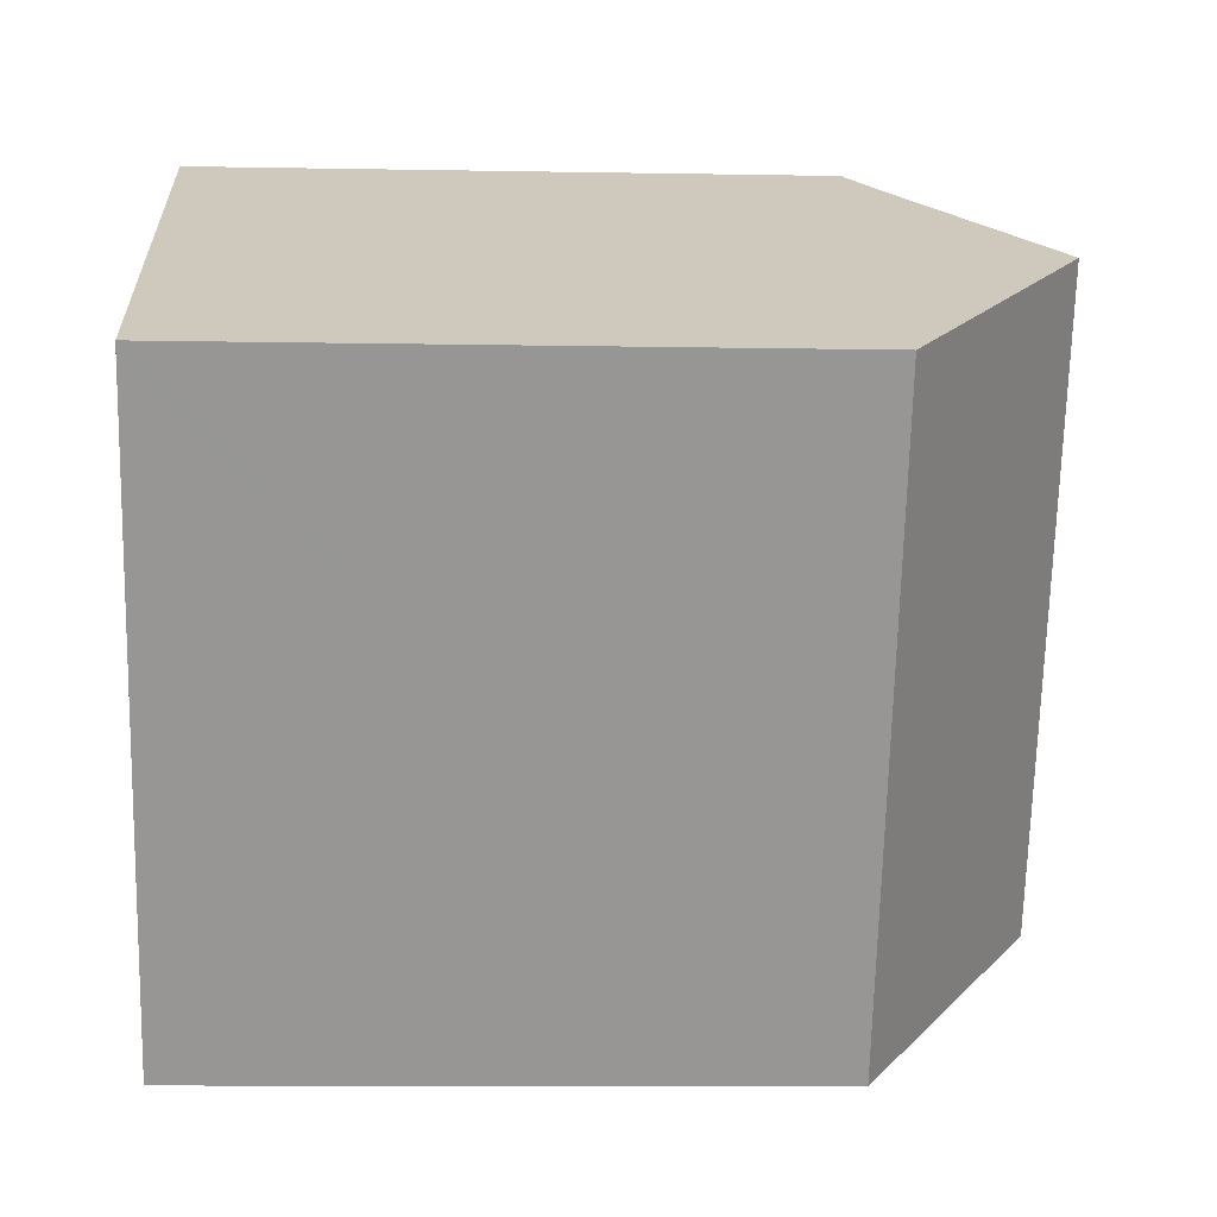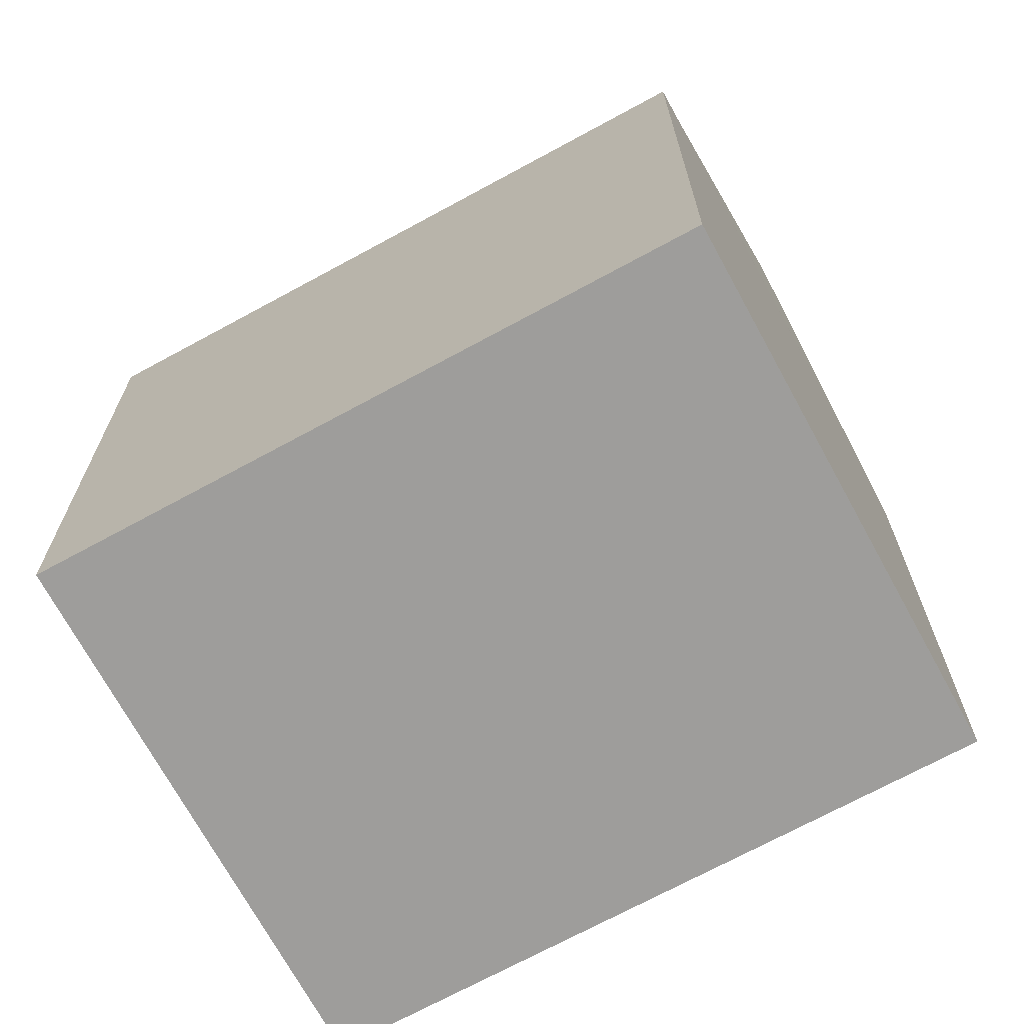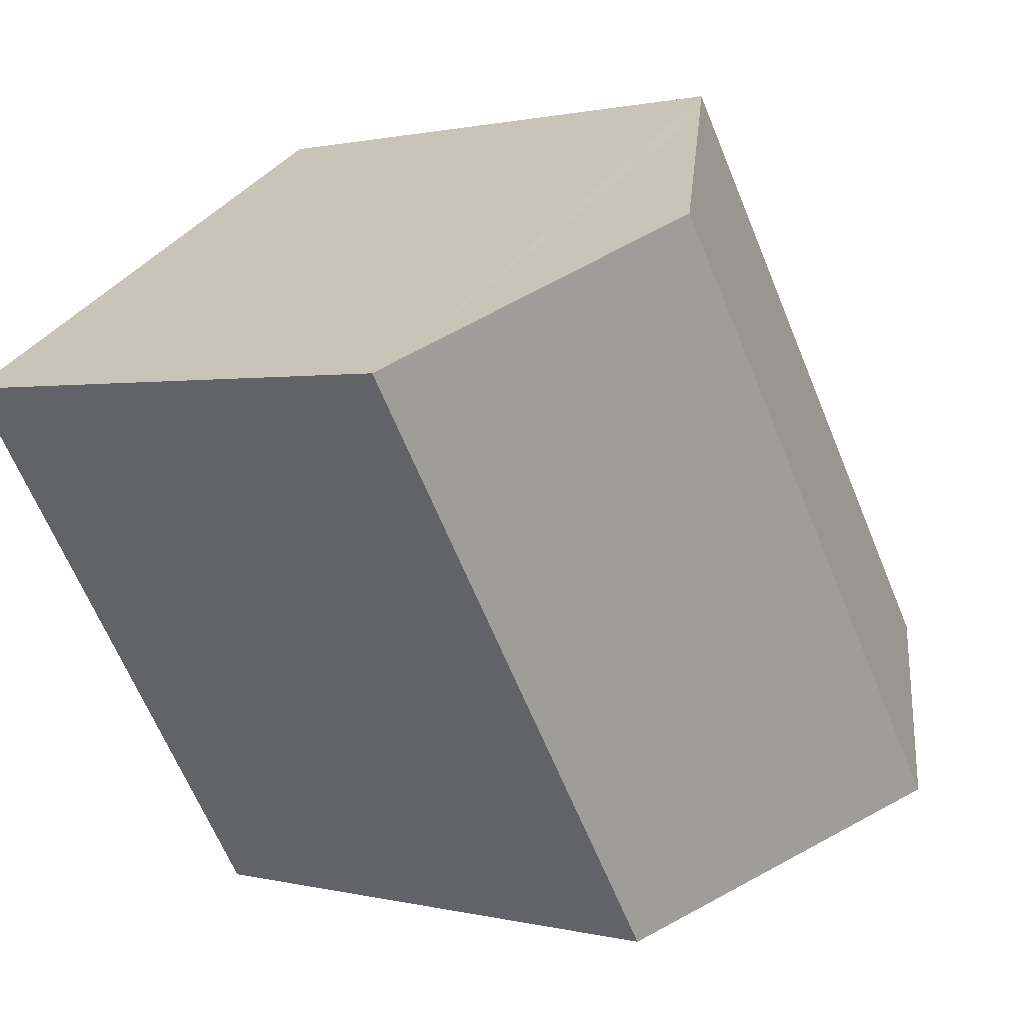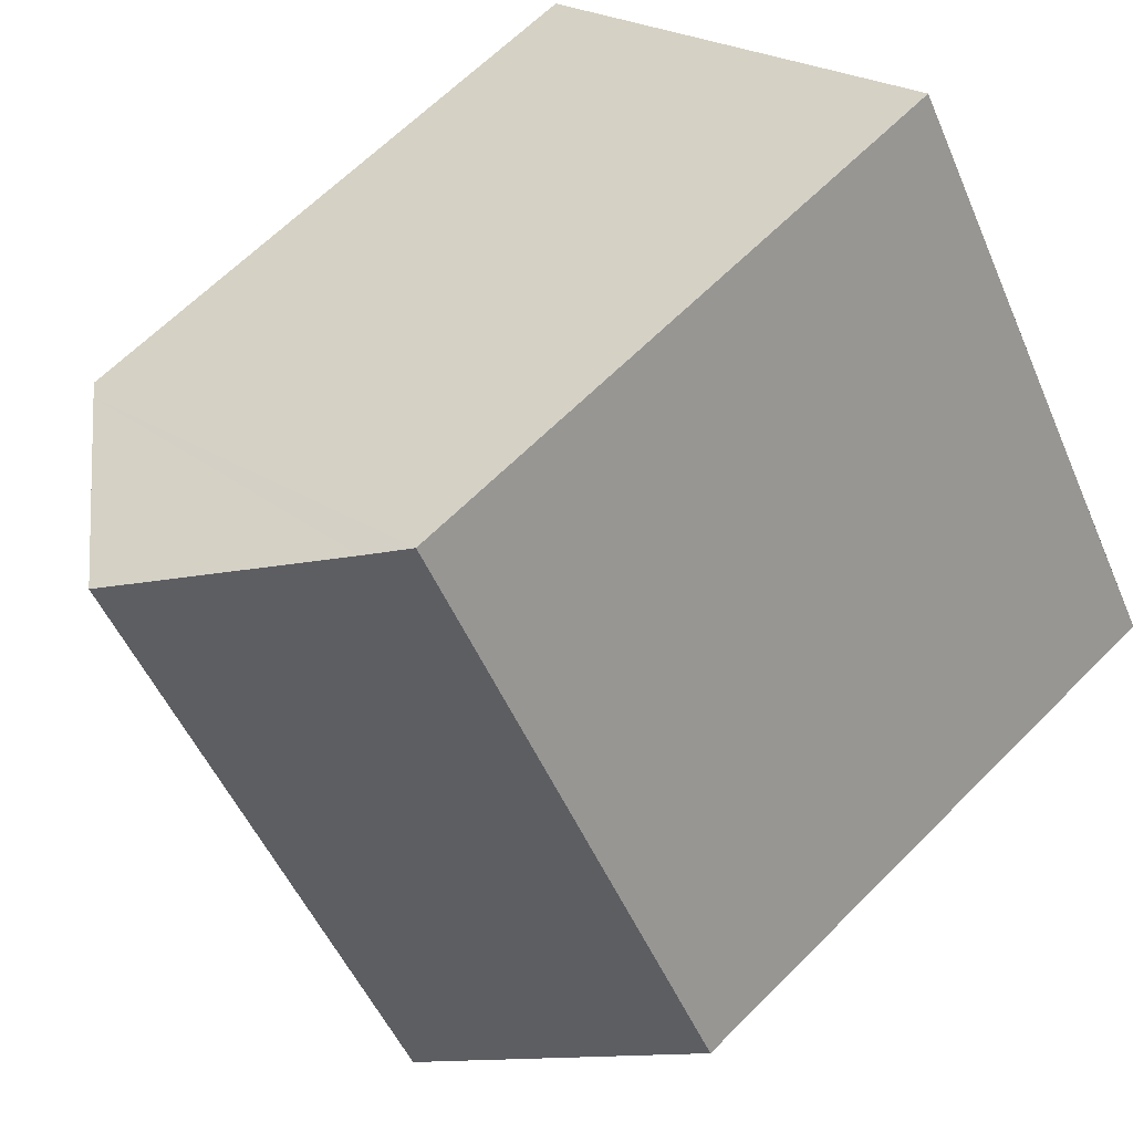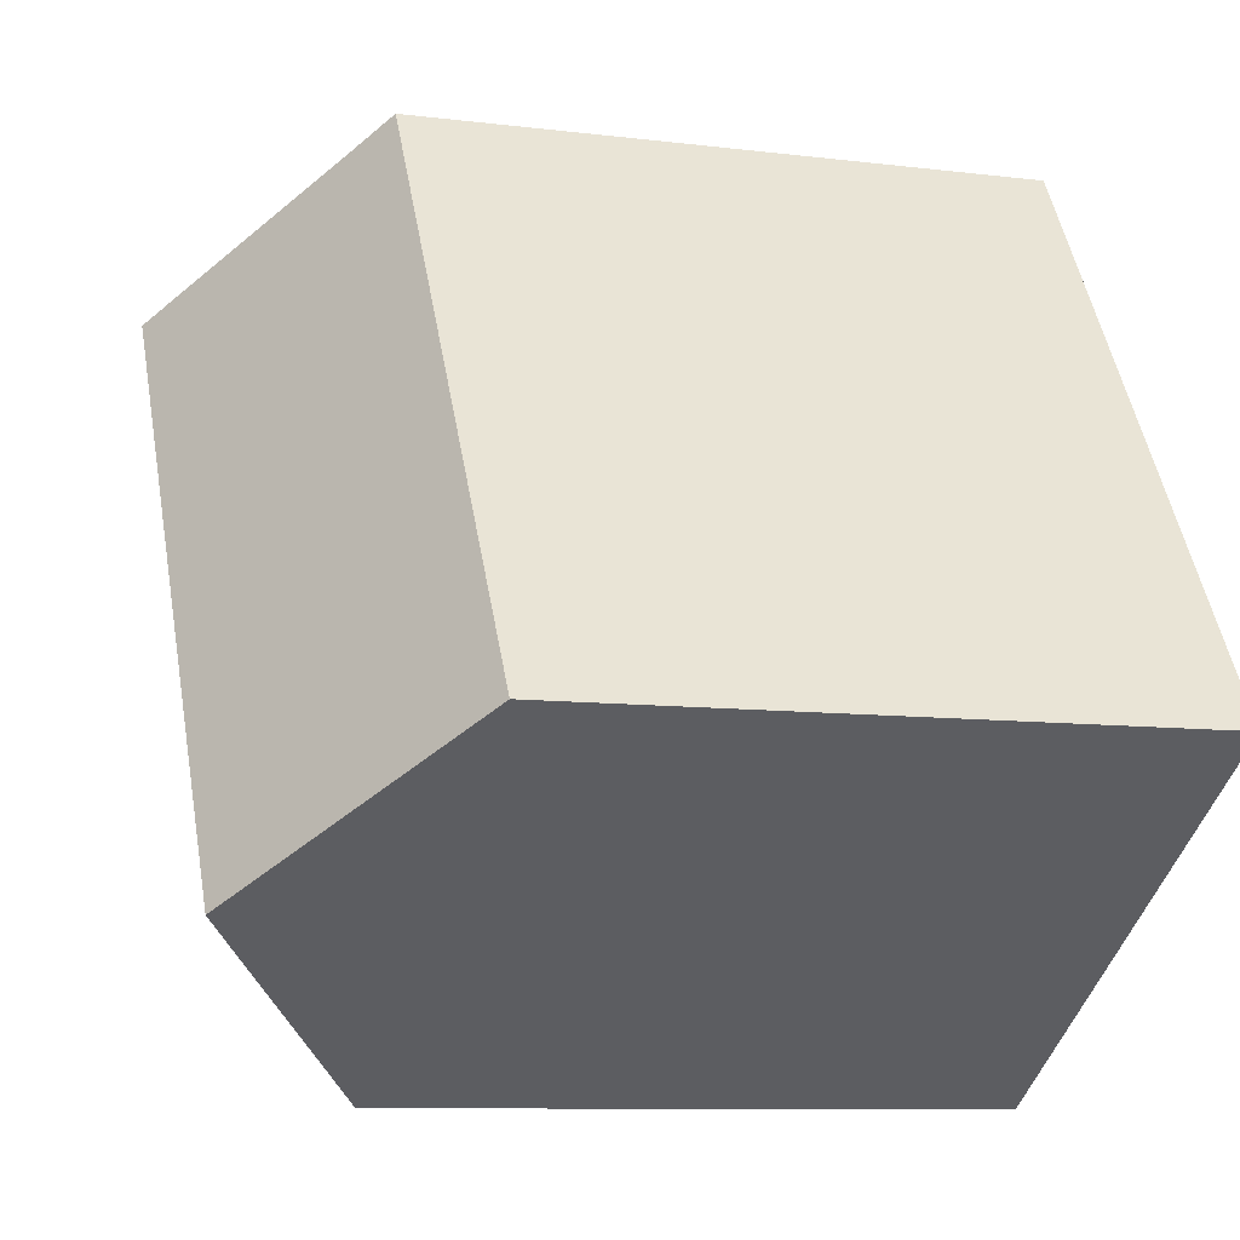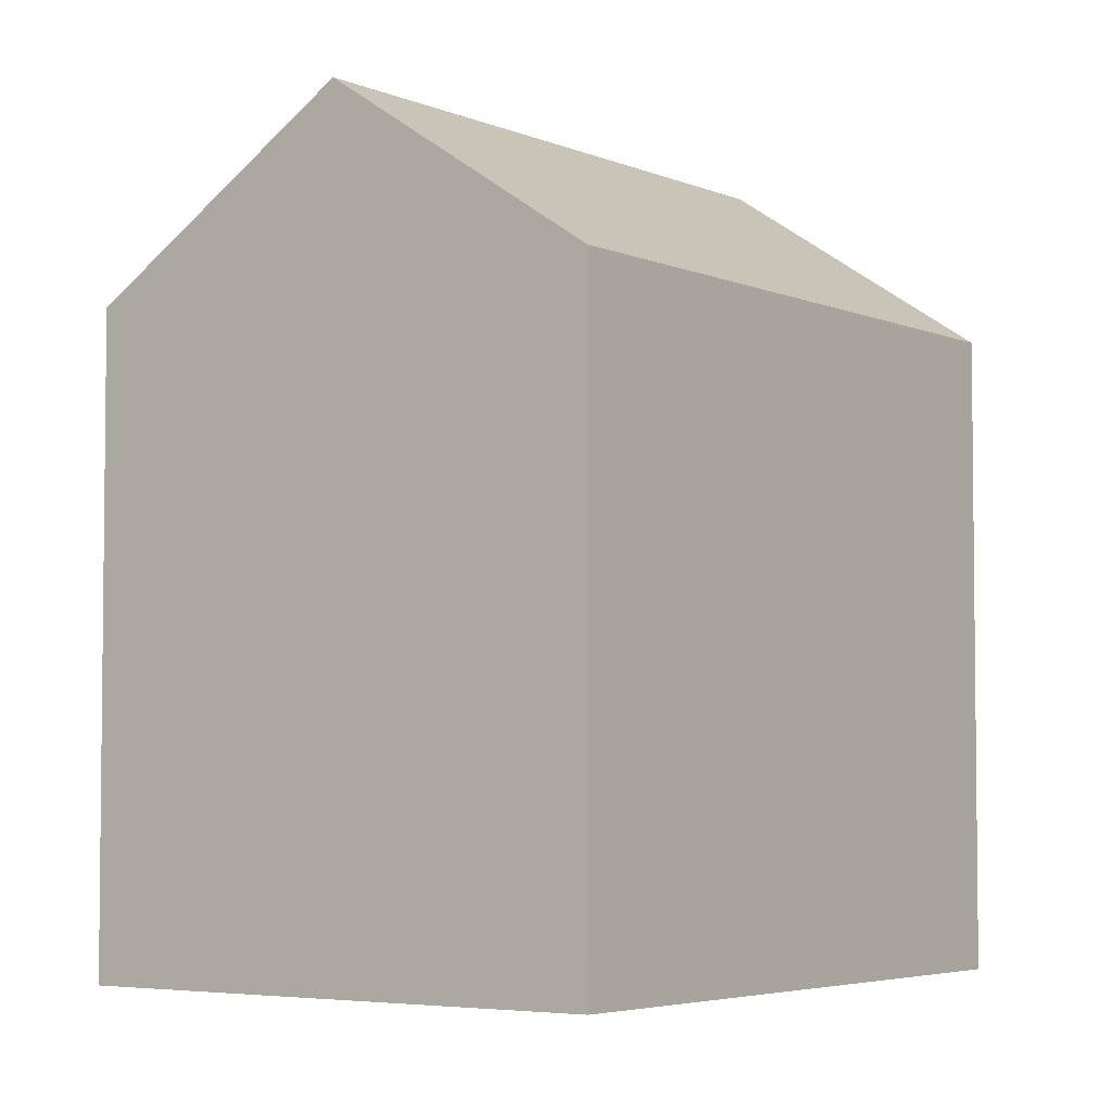
<metadata>
{"format":"obj","ext":"obj","renderer":"f3d","projection":"perspective","resolution":1024,"background":"white","views":[{"elev":-10.5,"azim":87.4,"up":"+Z"},{"elev":-70.7,"azim":-28.6,"up":"+Y"},{"elev":0.9,"azim":134.1,"up":"+Z"},{"elev":63.9,"azim":-135.4,"up":"+Z"},{"elev":-9.0,"azim":-108.5,"up":"+Z"},{"elev":-4.3,"azim":-111.2,"up":"+Y"}]}
</metadata>
<code>
v  5.443 19 -3.513
v  9.448 15.47 12.68
v  14.01 19 9.747
v  8.562 14.78 13.27
v  0 14.78 9.049e-16
v  19.3 14.78 6.002
v  19.03 15.11 6.518
v  19.46 14.78 6.243
v  15.76 14.78 0.524
v  14.03 14.78 -2.159
v  10.89 14.78 -7.027
v  10.54 15.05 -6.801
v  10.89 4.303e-16 -7.027
v  10.54 4.164e-16 -6.801
v  5.443 2.151e-16 -3.513
v  0 0 0
v  8.562 -8.124e-16 13.27
v  19.46 -3.823e-16 6.243
v  19.03 -3.991e-16 6.518
v  9.448 -7.762e-16 12.68
v  14.01 -5.968e-16 9.747
v  19.3 -3.675e-16 6.002
v  14.03 1.322e-16 -2.159
v  15.76 -3.209e-17 0.524
g defaultobject
f 1 2 3
f 2 1 4
f 4 1 5
f 6 7 8
f 7 6 9
f 7 9 3
f 3 9 10
f 3 10 11
f 3 11 12
f 3 12 1
f 12 5 1
f 5 12 11
f 5 11 13
f 5 13 14
f 5 14 15
f 5 15 16
f 16 4 5
f 4 16 17
f 2 7 3
f 7 2 4
f 7 4 17
f 7 17 8
f 8 17 18
f 18 17 19
f 19 17 20
f 19 20 21
f 18 6 8
f 6 18 9
f 9 18 10
f 10 18 11
f 11 18 22
f 11 22 23
f 11 23 13
f 23 22 24
f 16 20 17
f 20 16 22
f 22 16 24
f 24 16 23
f 23 16 14
f 23 14 13
f 14 16 15
f 19 22 18
f 22 19 21
f 22 21 20

</code>
